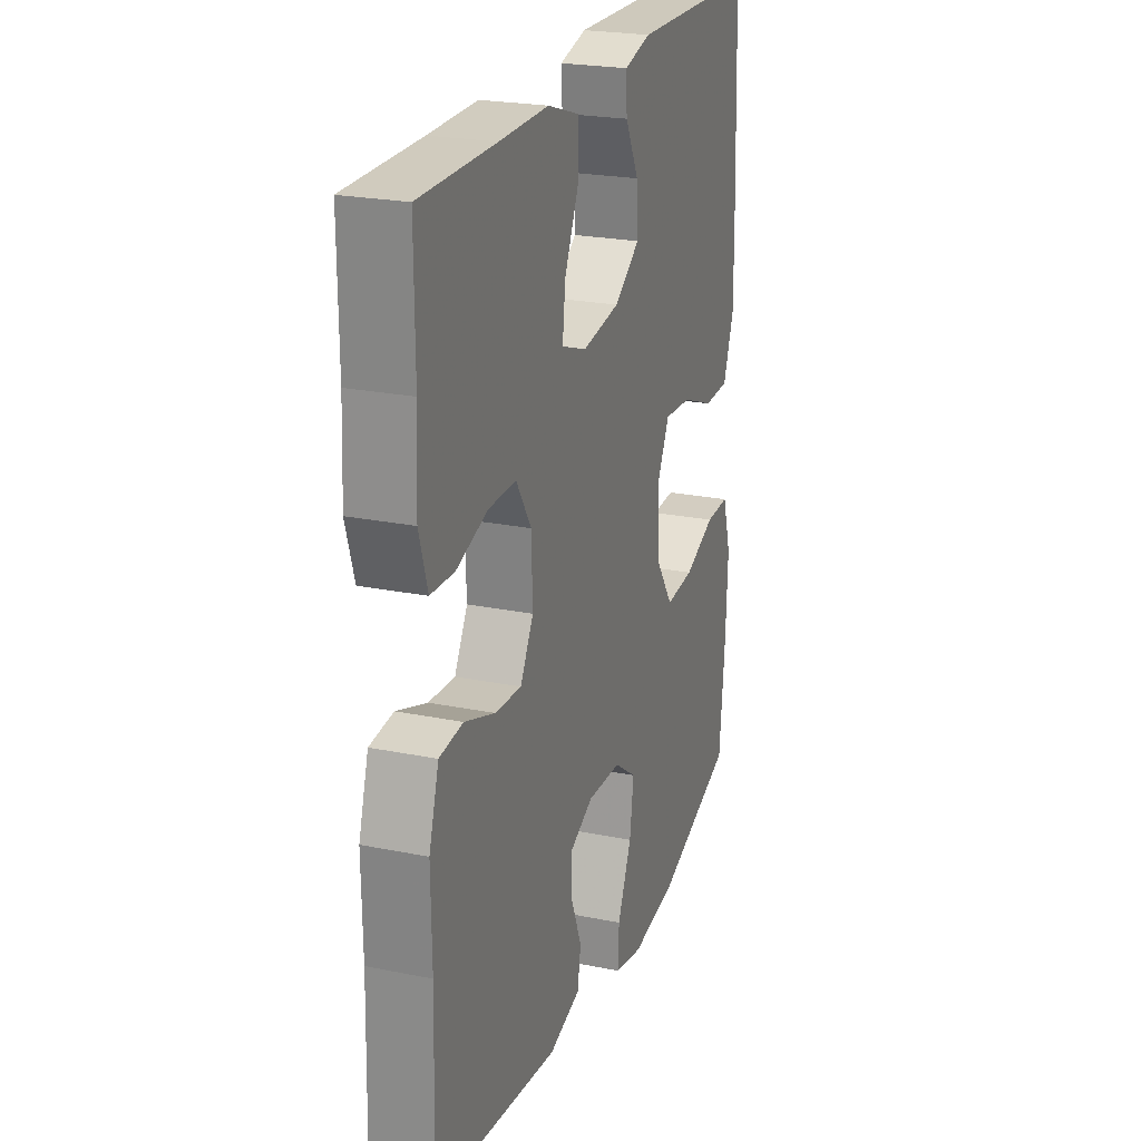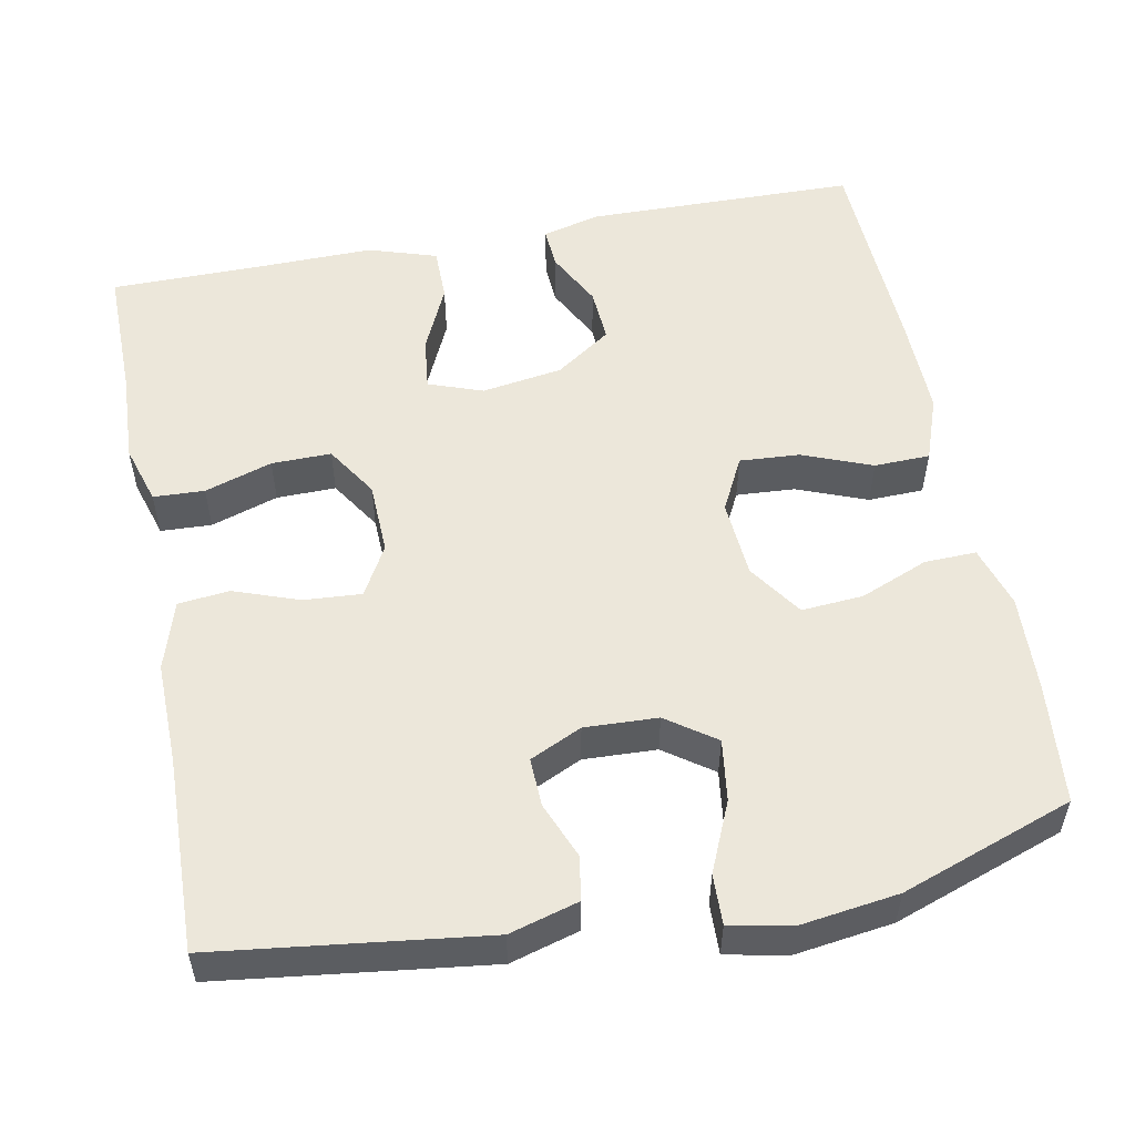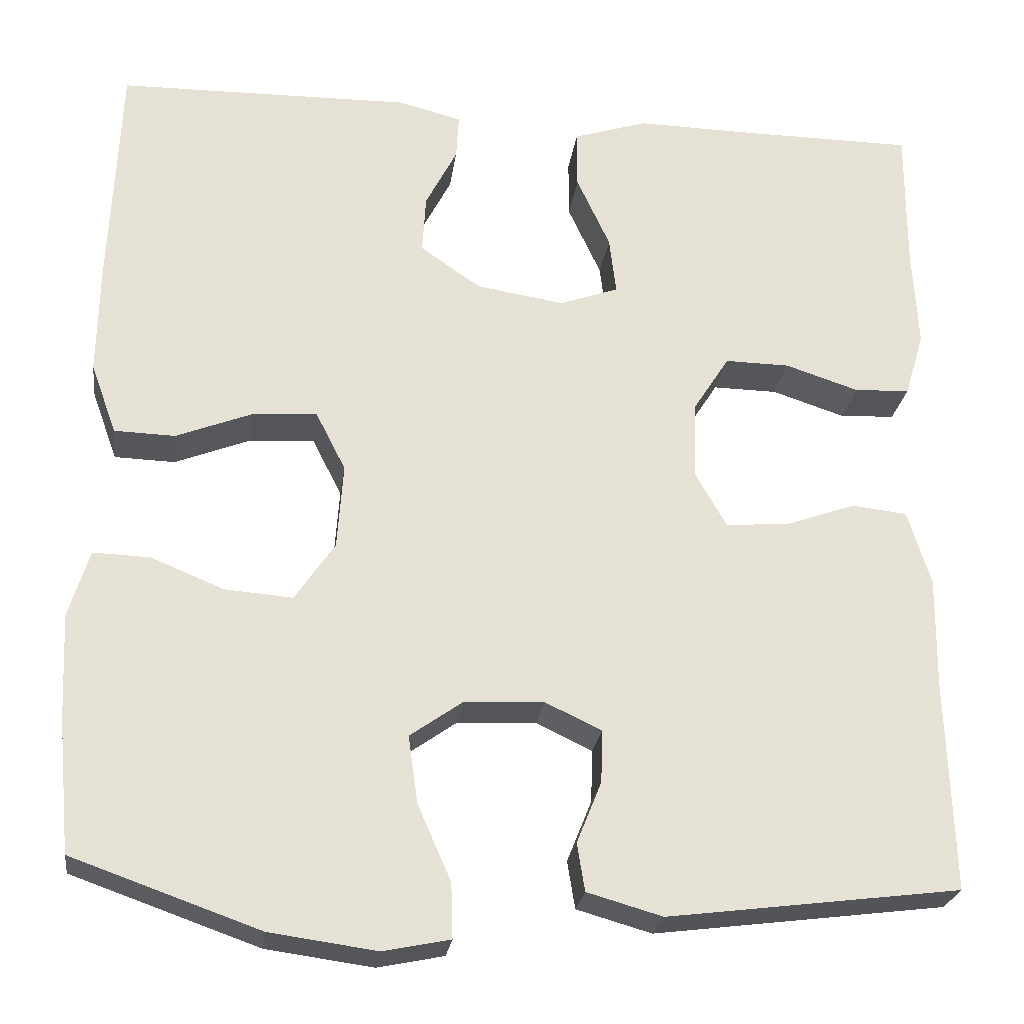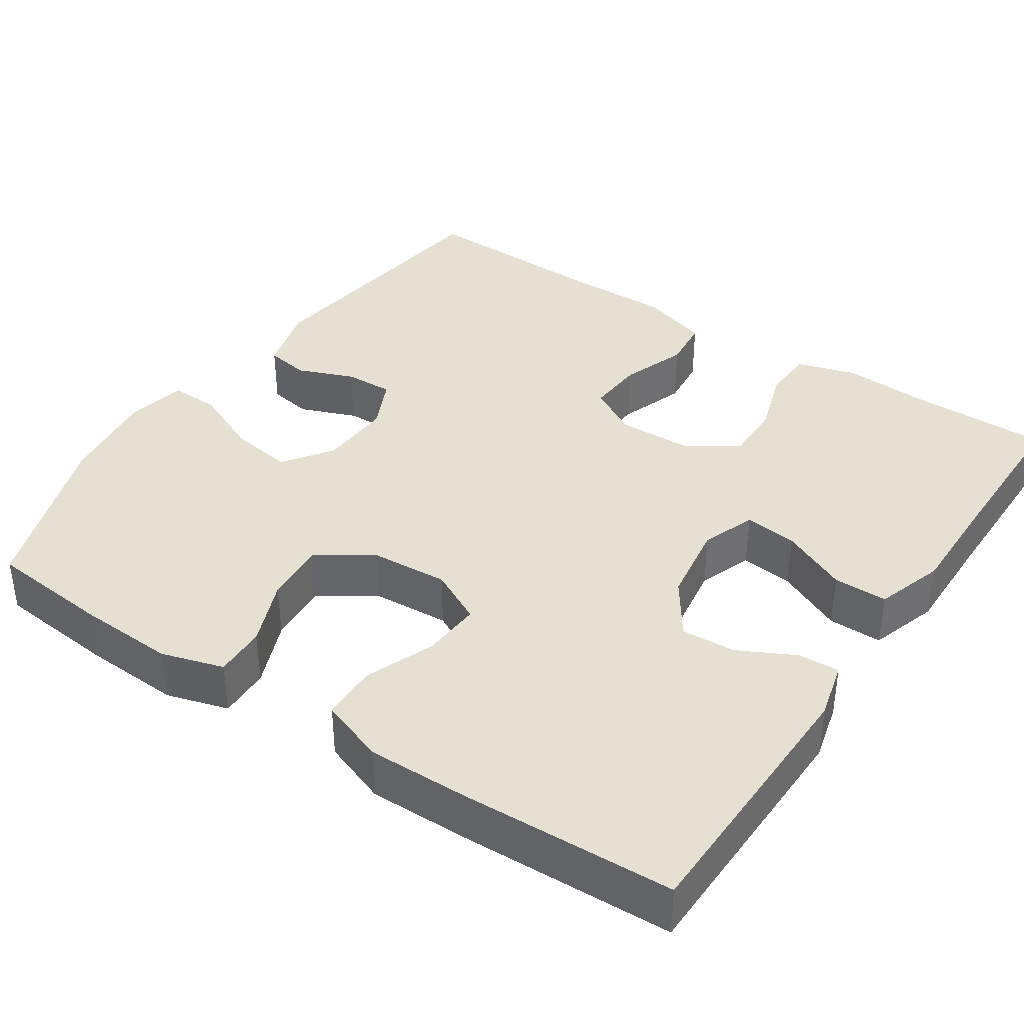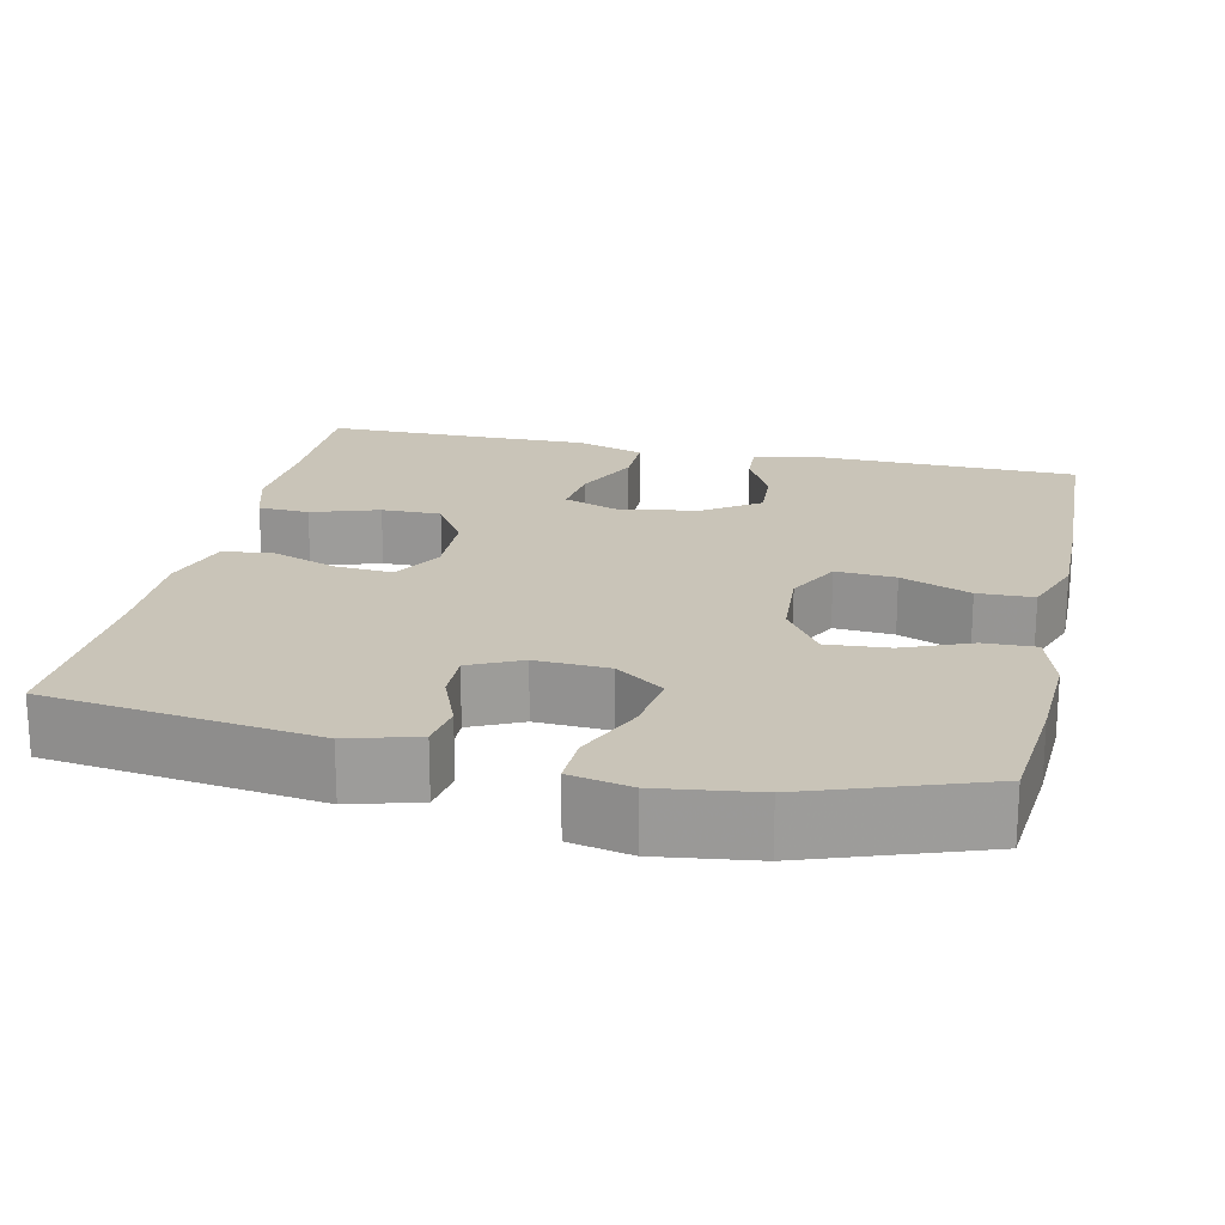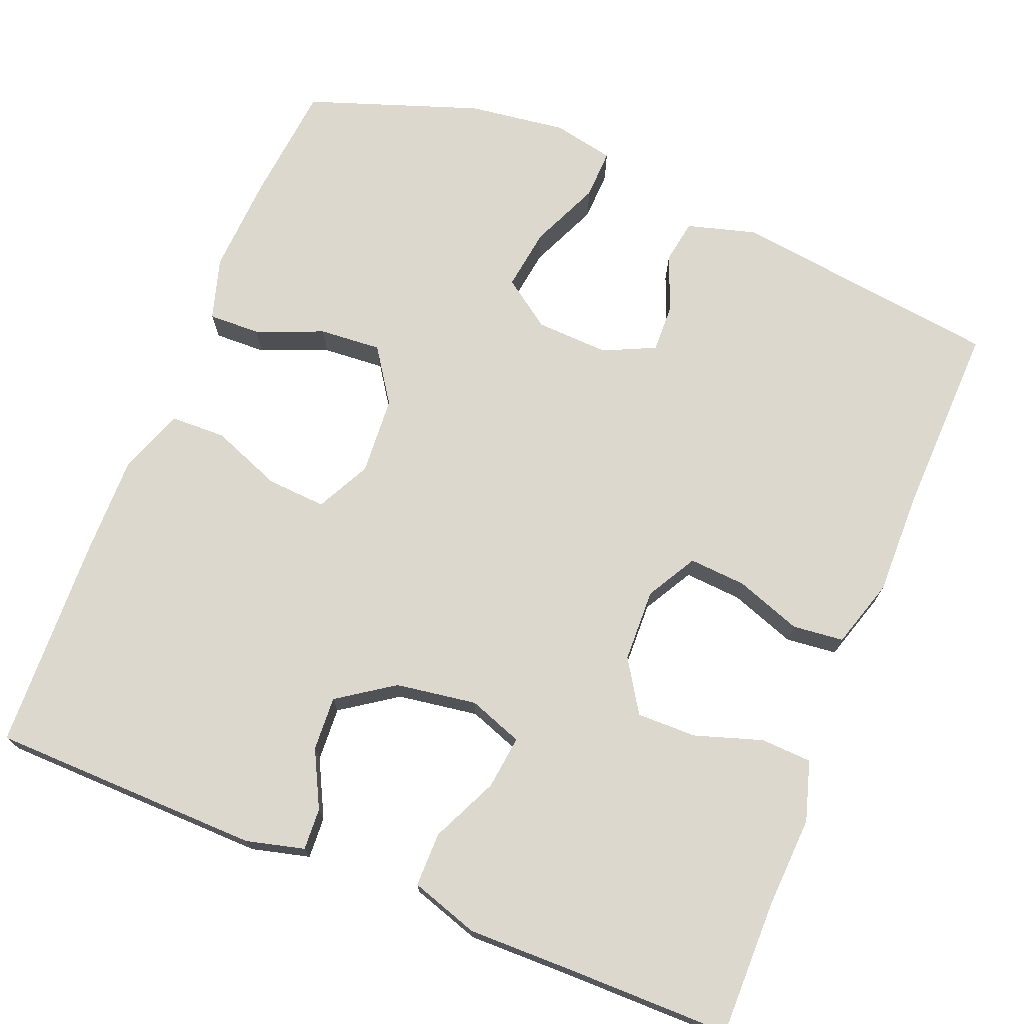
<metadata>
{"format":"obj","ext":"obj","renderer":"f3d","projection":"perspective","resolution":1024,"background":"white","views":[{"elev":23.3,"azim":108.9,"up":"+Z"},{"elev":53.7,"azim":169.0,"up":"+Y"},{"elev":-25.1,"azim":-7.7,"up":"+Z"},{"elev":38.3,"azim":-56.1,"up":"+Y"},{"elev":20.1,"azim":-167.4,"up":"+Y"},{"elev":72.5,"azim":22.0,"up":"+Y"}]}
</metadata>
<code>
v 0.5 0.07 0.5
v 0.499 0.07 0.329
v 0.505 0.07 0.212
v 0.482 0.07 0.136
v 0.417 0.07 0.133
v 0.331 0.07 0.161
v 0.255 0.07 0.162
v 0.213 0.07 0.096
v 0.21 0.07 0.003
v 0.246 0.07 -0.061
v 0.319 0.07 -0.056
v 0.403 0.07 -0.026
v 0.468 0.07 -0.033
v 0.495 0.07 -0.121
v 0.493 0.07 -0.253
v 0.5 0.07 -0.5
v 0.157 0.07 -0.544
v 0.069 0.07 -0.519
v 0.06 0.07 -0.463
v 0.089 0.07 -0.391
v 0.091 0.07 -0.329
v 0.025 0.07 -0.298
v -0.068 0.07 -0.302
v -0.13 0.07 -0.346
v -0.119 0.07 -0.425
v -0.08 0.07 -0.514
v -0.078 0.07 -0.578
v -0.156 0.07 -0.594
v -0.281 0.07 -0.577
v -0.5 0.07 -0.5
v -0.515 0.07 -0.345
v -0.521 0.07 -0.221
v -0.497 0.07 -0.142
v -0.431 0.07 -0.144
v -0.345 0.07 -0.179
v -0.266 0.07 -0.185
v -0.219 0.07 -0.116
v -0.212 0.07 -0.016
v -0.247 0.07 0.053
v -0.323 0.07 0.048
v -0.412 0.07 0.013
v -0.483 0.07 0.015
v -0.513 0.07 0.098
v -0.511 0.07 0.228
v -0.5 0.07 0.5
v -0.155 0.07 0.506
v -0.081 0.07 0.487
v -0.084 0.07 0.434
v -0.121 0.07 0.362
v -0.125 0.07 0.293
v -0.054 0.07 0.244
v 0.049 0.07 0.228
v 0.118 0.07 0.253
v 0.11 0.07 0.321
v 0.071 0.07 0.406
v 0.071 0.07 0.475
v 0.158 0.07 0.503
v 0.293 0.07 0.501
v 0.5 0 0.5
v 0.499 0 0.329
v 0.505 0 0.212
v 0.482 0 0.136
v 0.417 0 0.133
v 0.331 0 0.161
v 0.255 0 0.162
v 0.213 0 0.096
v 0.21 0 0.003
v 0.246 0 -0.061
v 0.319 0 -0.056
v 0.403 0 -0.026
v 0.468 0 -0.033
v 0.495 0 -0.121
v 0.493 0 -0.253
v 0.5 0 -0.5
v 0.157 0 -0.544
v 0.069 0 -0.519
v 0.06 0 -0.463
v 0.089 0 -0.391
v 0.091 0 -0.329
v 0.025 0 -0.298
v -0.068 0 -0.302
v -0.13 0 -0.346
v -0.119 0 -0.425
v -0.08 0 -0.514
v -0.078 0 -0.578
v -0.156 0 -0.594
v -0.281 0 -0.577
v -0.5 0 -0.5
v -0.515 0 -0.345
v -0.521 0 -0.221
v -0.497 0 -0.142
v -0.431 0 -0.144
v -0.345 0 -0.179
v -0.266 0 -0.185
v -0.219 0 -0.116
v -0.212 0 -0.016
v -0.247 0 0.053
v -0.323 0 0.048
v -0.412 0 0.013
v -0.483 0 0.015
v -0.513 0 0.098
v -0.511 0 0.228
v -0.5 0 0.5
v -0.155 0 0.506
v -0.081 0 0.487
v -0.084 0 0.434
v -0.121 0 0.362
v -0.125 0 0.293
v -0.054 0 0.244
v 0.049 0 0.228
v 0.118 0 0.253
v 0.11 0 0.321
v 0.071 0 0.406
v 0.071 0 0.475
v 0.158 0 0.503
v 0.293 0 0.501
f 56 57 58
f 55 56 58
f 54 55 58
f 58 1 2
f 54 58 2
f 53 54 2
f 2 3 4
f 53 2 4
f 52 53 4
f 51 52 4
f 47 48 49
f 46 47 49
f 45 46 49
f 44 45 49
f 43 44 49
f 42 43 49
f 41 42 49
f 40 41 49
f 39 40 49 50
f 38 39 50 51
f 33 34 35
f 32 33 35
f 31 32 35
f 30 31 35
f 29 30 35
f 28 29 35
f 27 28 35
f 26 27 35
f 25 26 35
f 24 25 35 36
f 23 24 36 37
f 18 19 20
f 17 18 20
f 16 17 20
f 15 16 20
f 15 20 21
f 14 15 21
f 13 14 21
f 12 13 21
f 11 12 21
f 10 11 21 22
f 4 5 6
f 51 4 6
f 51 6 7
f 37 38 51
f 23 37 51
f 22 23 51
f 10 22 51
f 9 10 51
f 8 9 51
f 7 8 51
f 116 115 114
f 116 114 113
f 116 113 112
f 60 59 116
f 60 116 112
f 60 112 111
f 62 61 60
f 62 60 111
f 62 111 110
f 62 110 109
f 107 106 105
f 107 105 104
f 107 104 103
f 107 103 102
f 107 102 101
f 107 101 100
f 107 100 99
f 107 99 98
f 108 107 98 97
f 109 108 97 96
f 93 92 91
f 93 91 90
f 93 90 89
f 93 89 88
f 93 88 87
f 93 87 86
f 93 86 85
f 93 85 84
f 93 84 83
f 94 93 83 82
f 95 94 82 81
f 78 77 76
f 78 76 75
f 78 75 74
f 78 74 73
f 79 78 73
f 79 73 72
f 79 72 71
f 79 71 70
f 79 70 69
f 80 79 69 68
f 64 63 62
f 64 62 109
f 65 64 109
f 109 96 95
f 109 95 81
f 109 81 80
f 109 80 68
f 109 68 67
f 109 67 66
f 109 66 65
f 1 59 60 2
f 2 60 61 3
f 3 61 62 4
f 4 62 63 5
f 5 63 64 6
f 6 64 65 7
f 7 65 66 8
f 8 66 67 9
f 9 67 68 10
f 10 68 69 11
f 11 69 70 12
f 12 70 71 13
f 13 71 72 14
f 14 72 73 15
f 15 73 74 16
f 16 74 75 17
f 17 75 76 18
f 18 76 77 19
f 19 77 78 20
f 20 78 79 21
f 21 79 80 22
f 22 80 81 23
f 23 81 82 24
f 24 82 83 25
f 25 83 84 26
f 26 84 85 27
f 27 85 86 28
f 28 86 87 29
f 29 87 88 30
f 30 88 89 31
f 31 89 90 32
f 32 90 91 33
f 33 91 92 34
f 34 92 93 35
f 35 93 94 36
f 36 94 95 37
f 37 95 96 38
f 38 96 97 39
f 39 97 98 40
f 40 98 99 41
f 41 99 100 42
f 42 100 101 43
f 43 101 102 44
f 44 102 103 45
f 45 103 104 46
f 46 104 105 47
f 47 105 106 48
f 48 106 107 49
f 49 107 108 50
f 50 108 109 51
f 51 109 110 52
f 52 110 111 53
f 53 111 112 54
f 54 112 113 55
f 55 113 114 56
f 56 114 115 57
f 57 115 116 58
f 58 116 59 1

</code>
